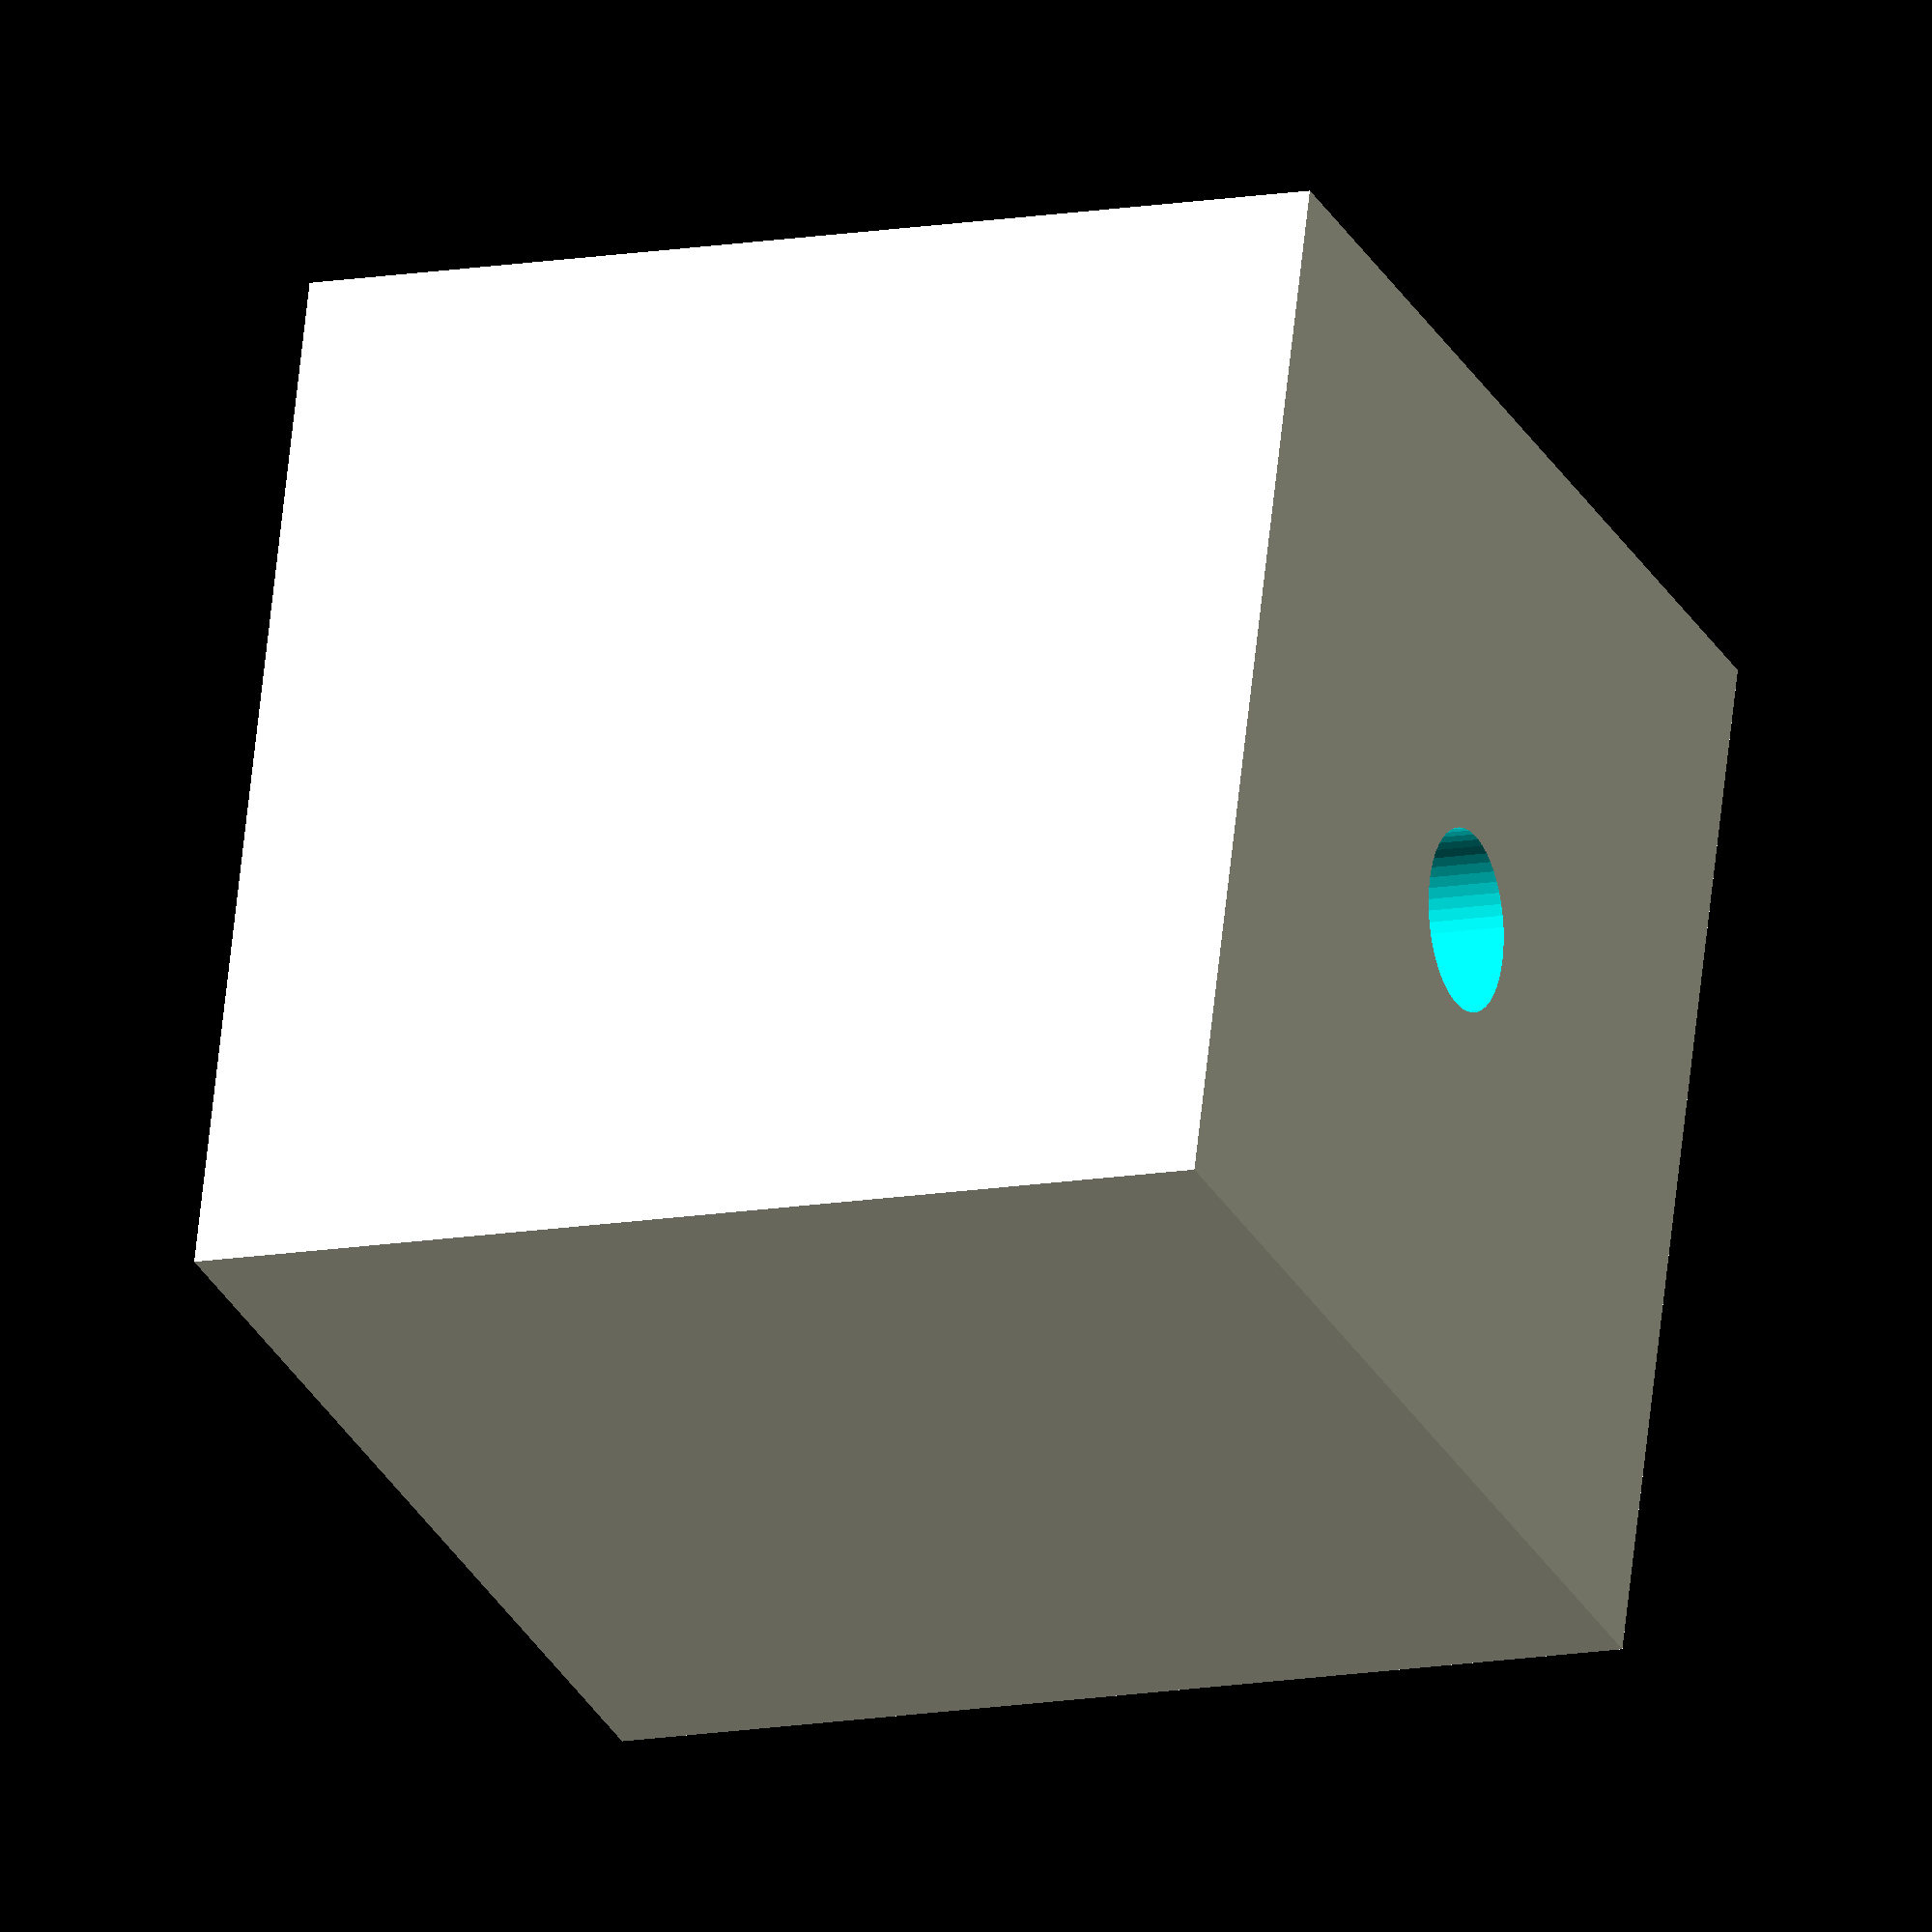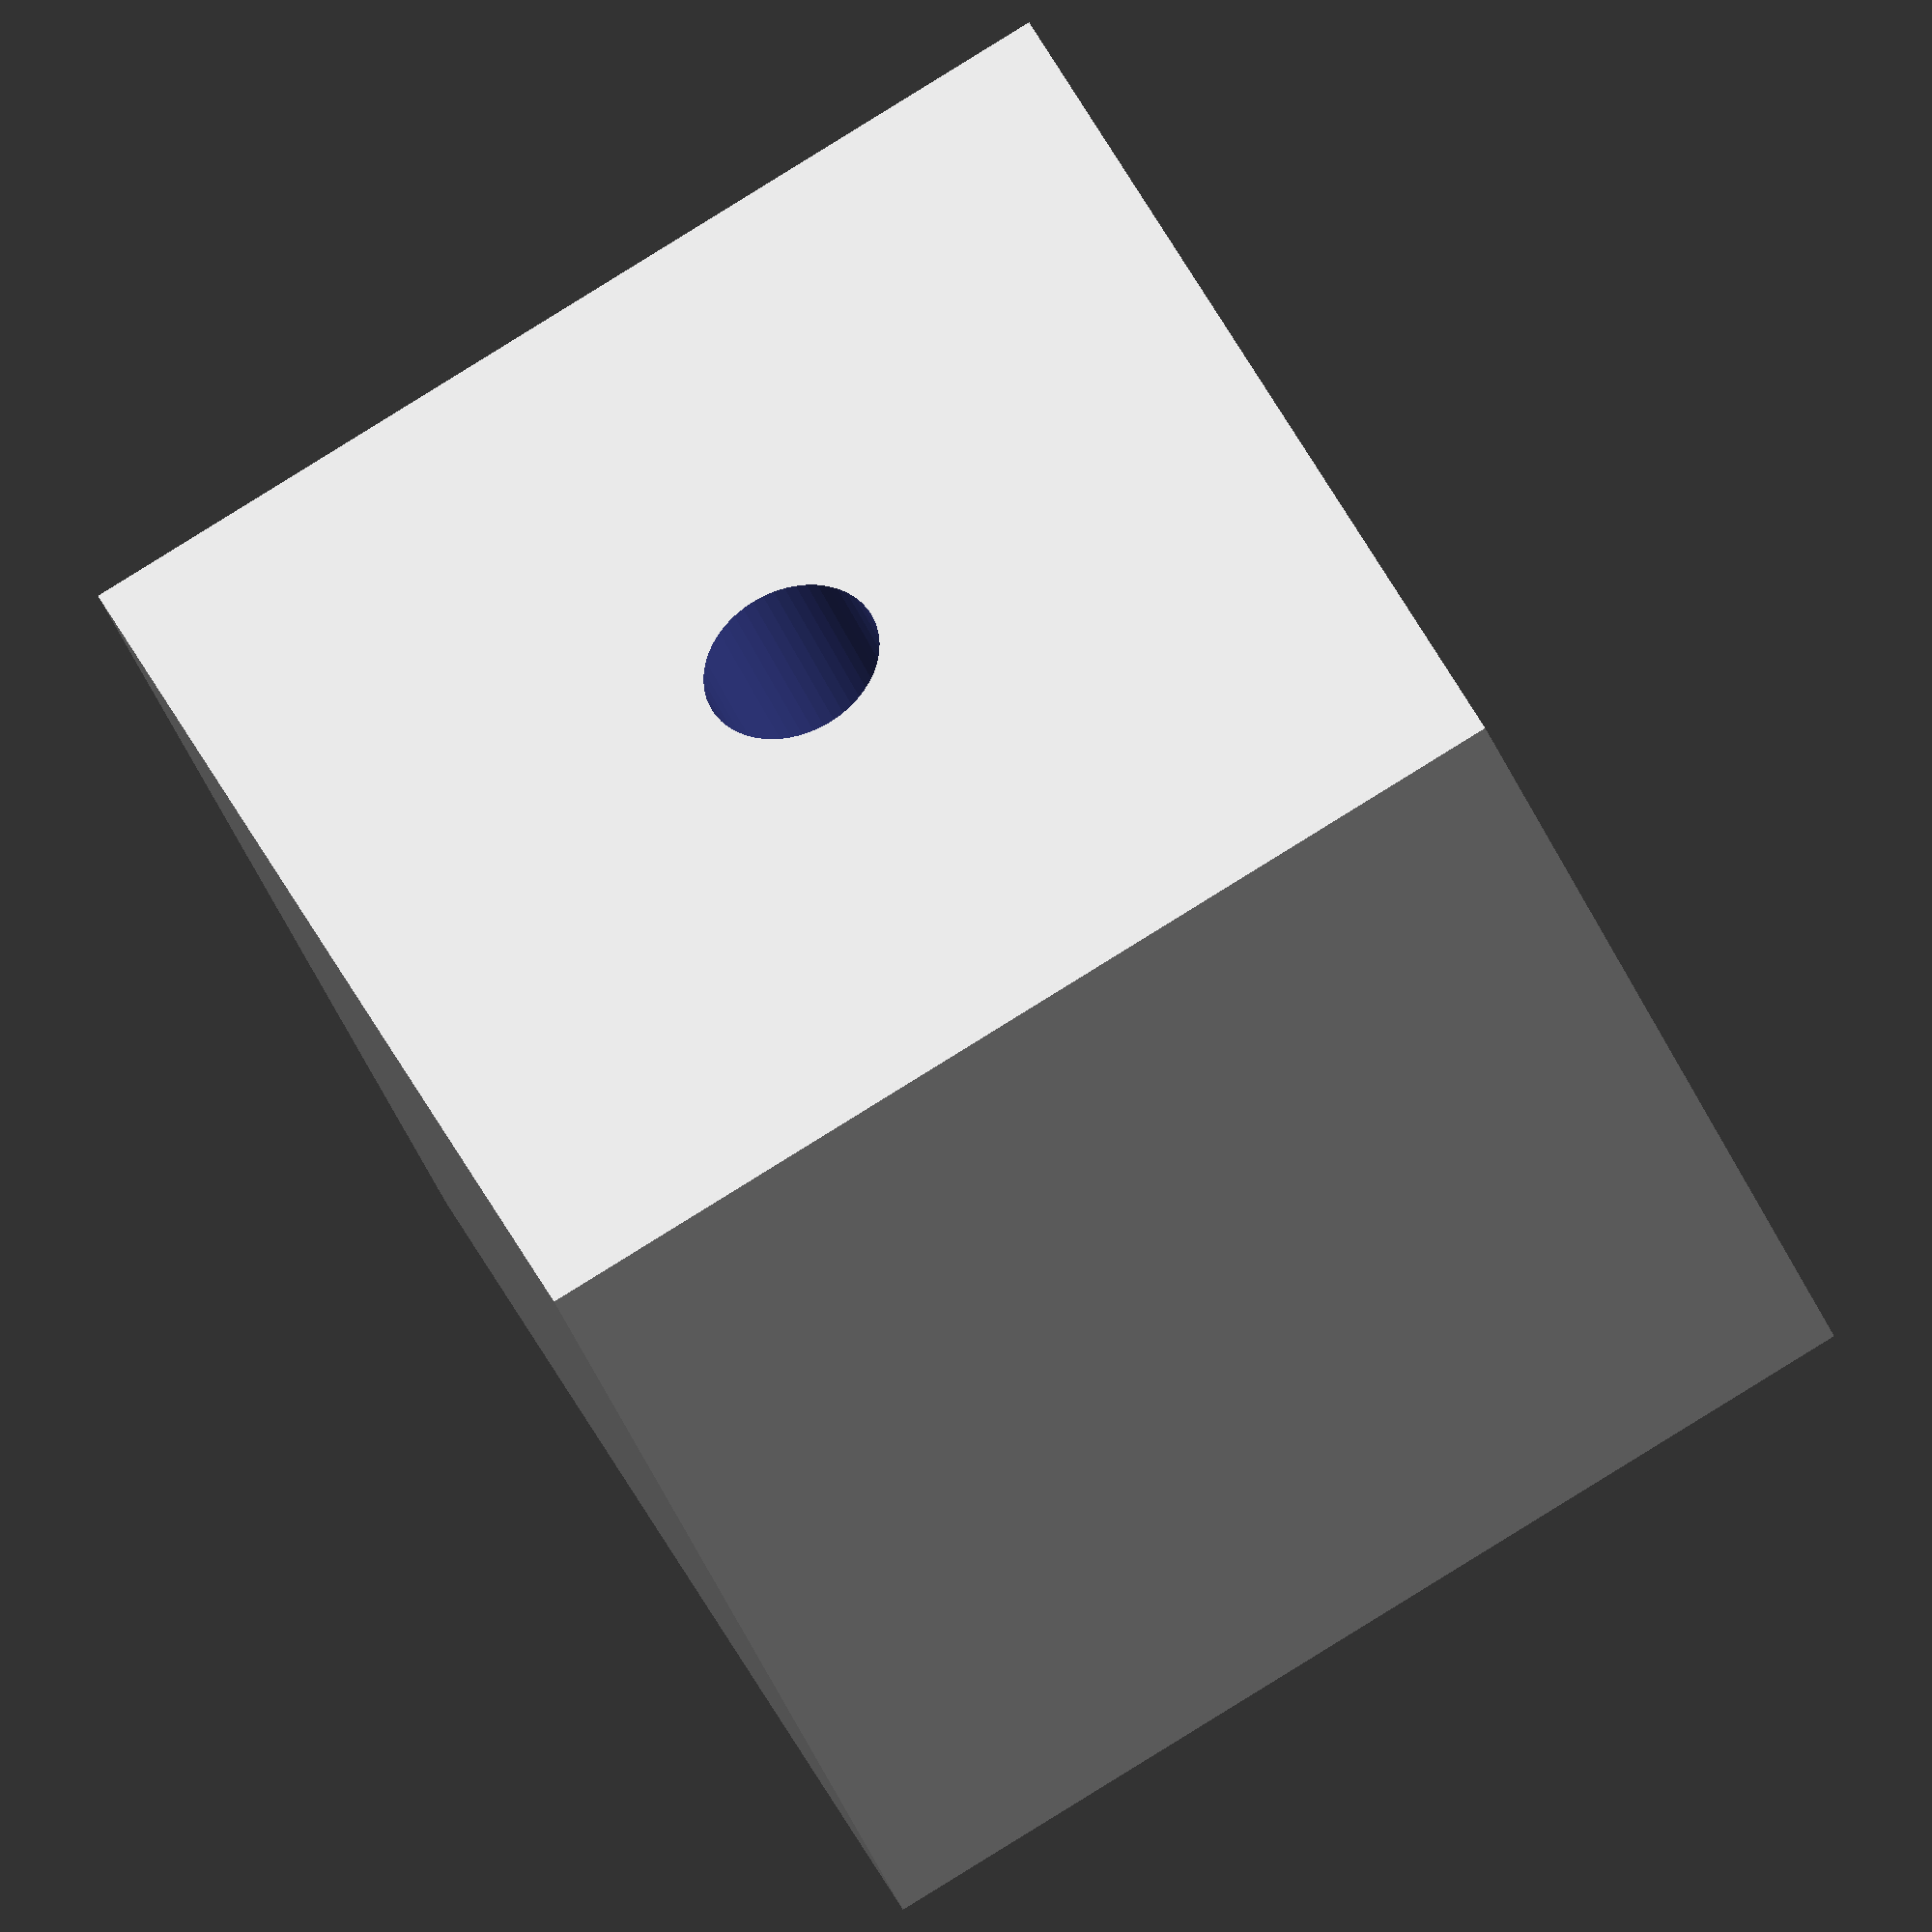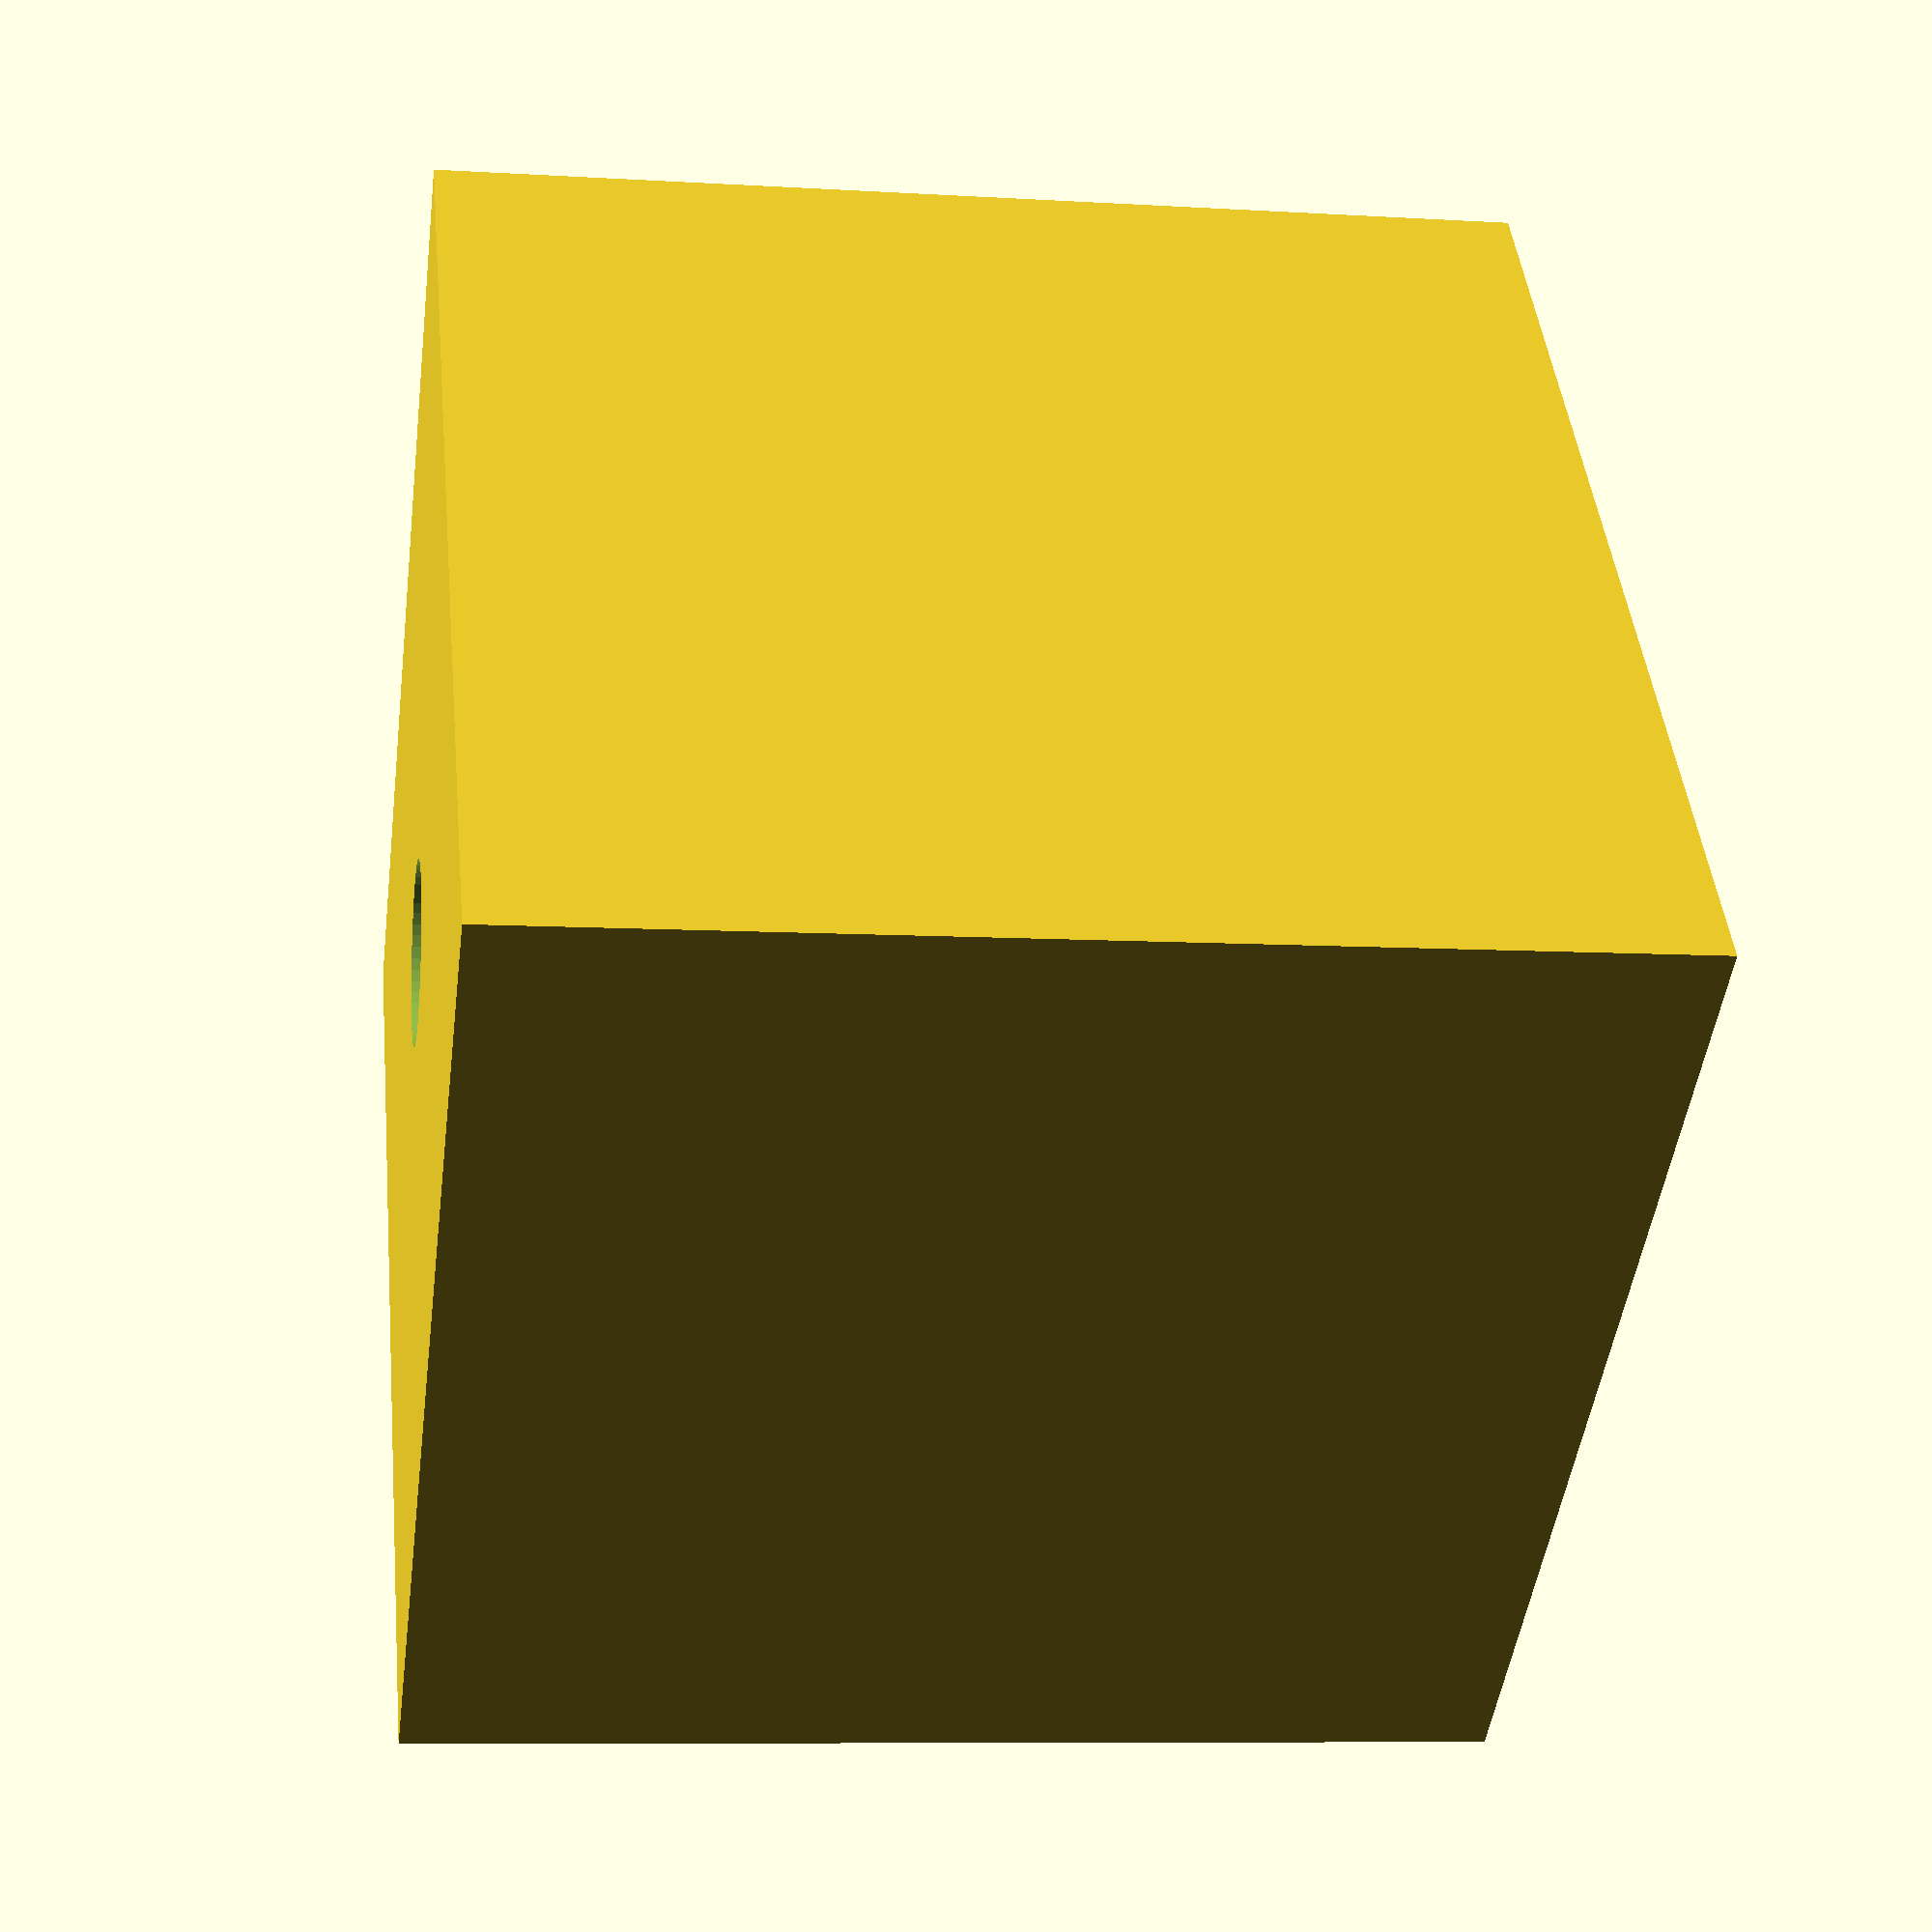
<openscad>
$fn=50;

pulley_size=50;
axis_dia=8;
offset_a = 0.5;



difference()
{
    cube([pulley_size,pulley_size,pulley_size],true);
    cylinder(pulley_size*2,d=axis_dia+offset_a, center = true);
}
</openscad>
<views>
elev=12.0 azim=15.1 roll=293.9 proj=o view=wireframe
elev=215.9 azim=116.1 roll=341.4 proj=o view=wireframe
elev=8.4 azim=218.3 roll=260.7 proj=p view=wireframe
</views>
